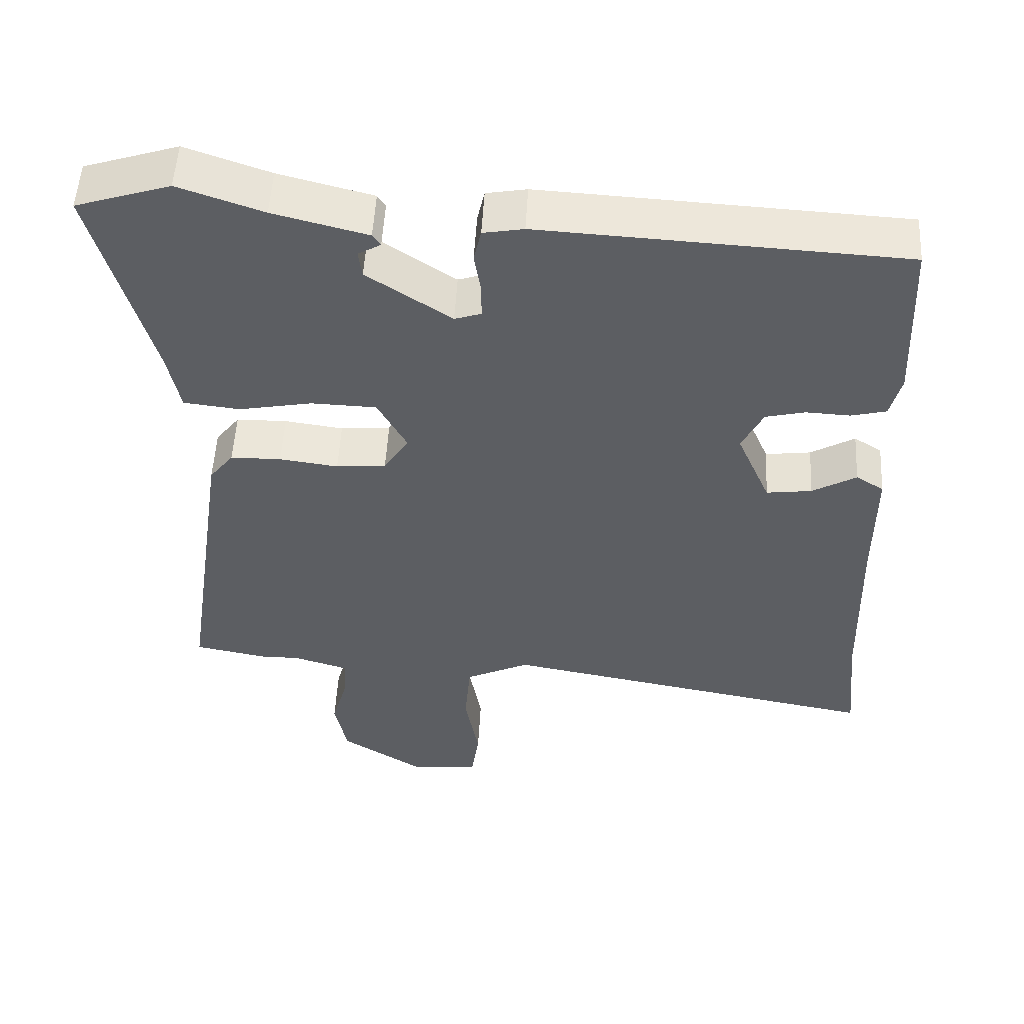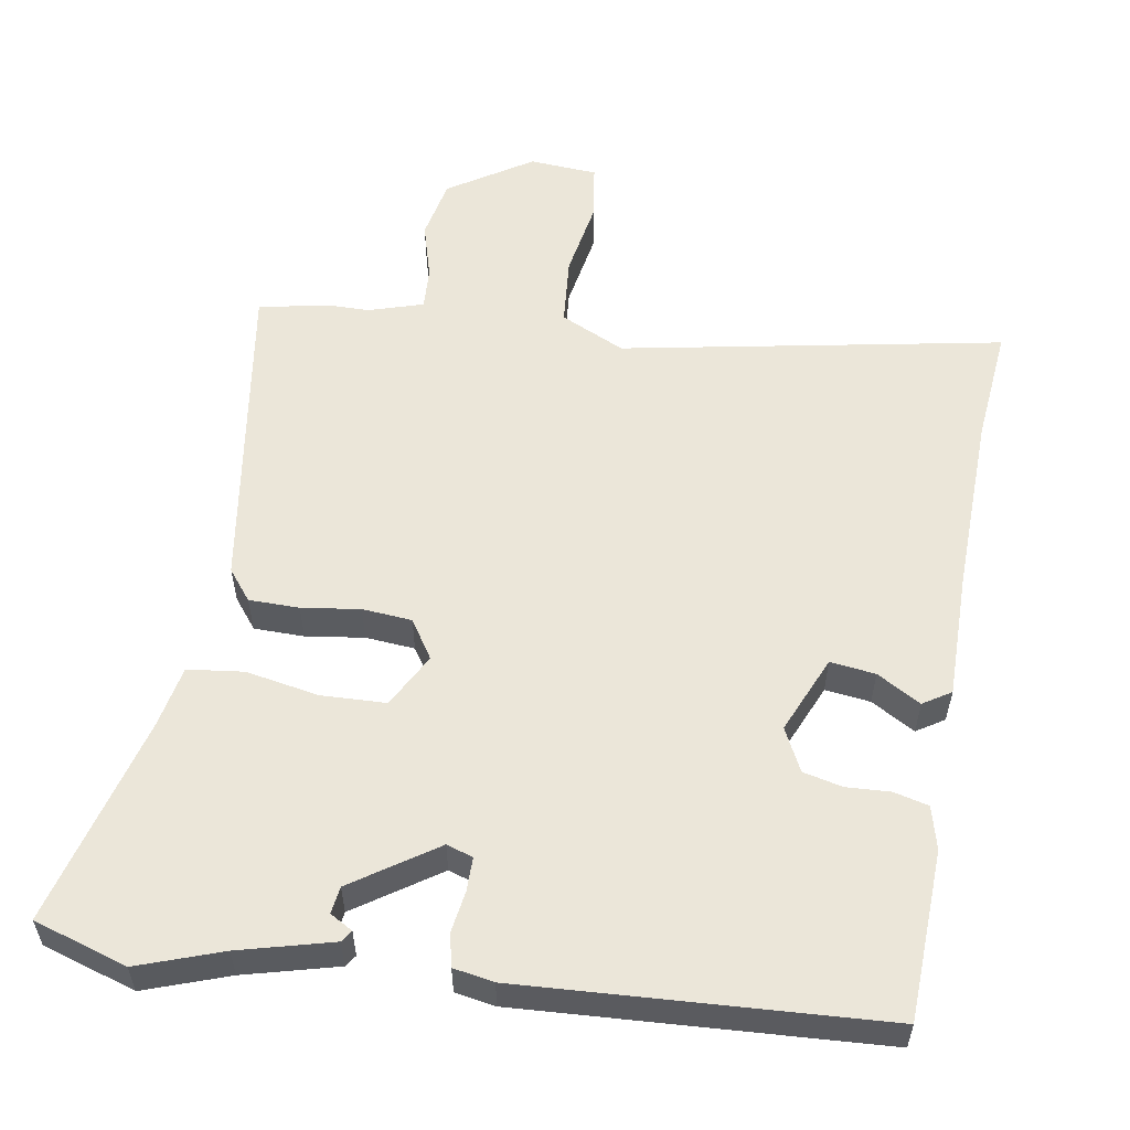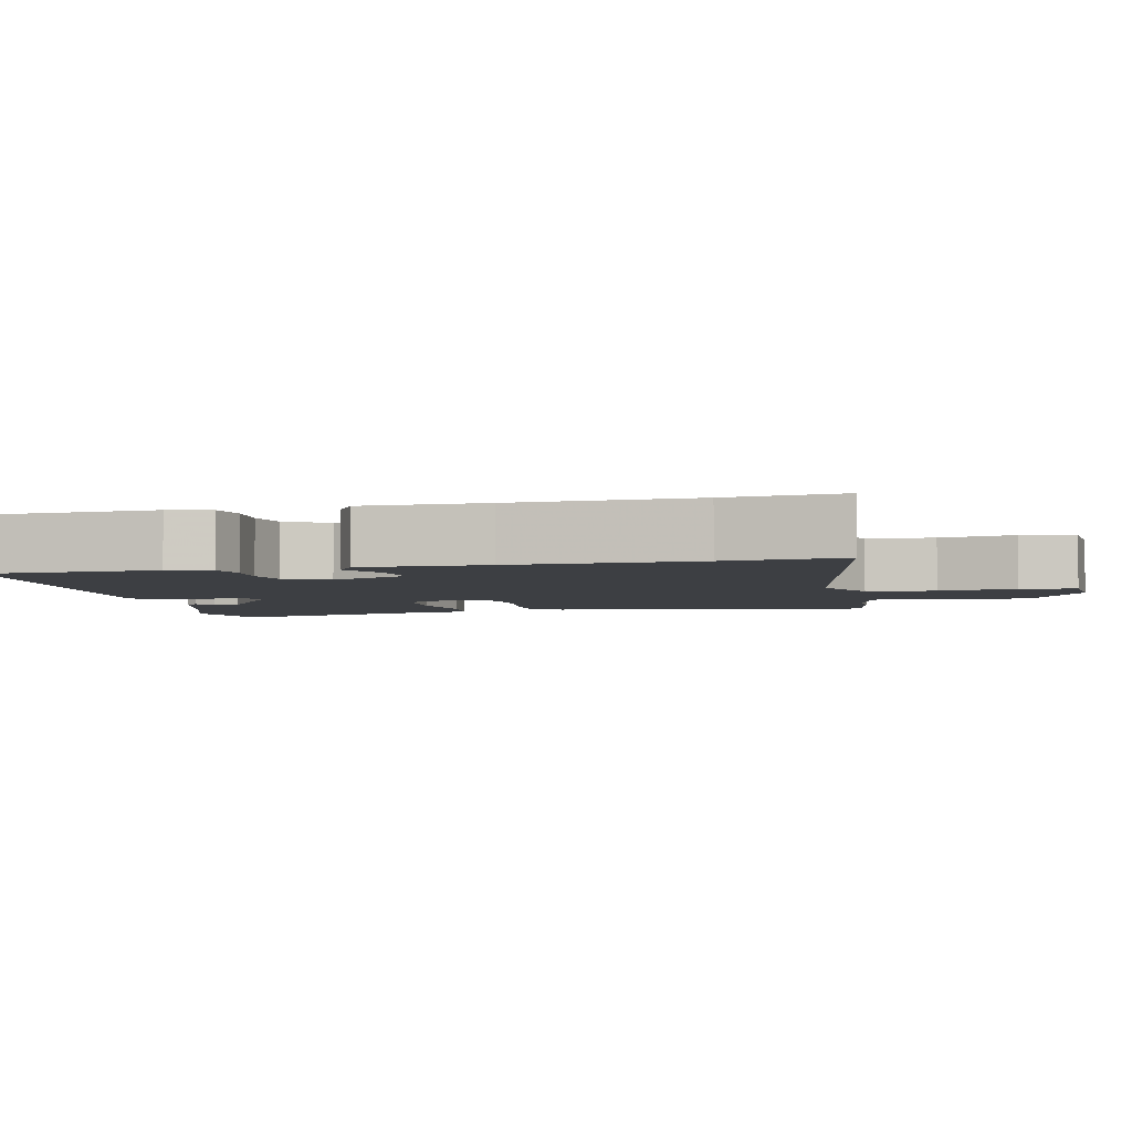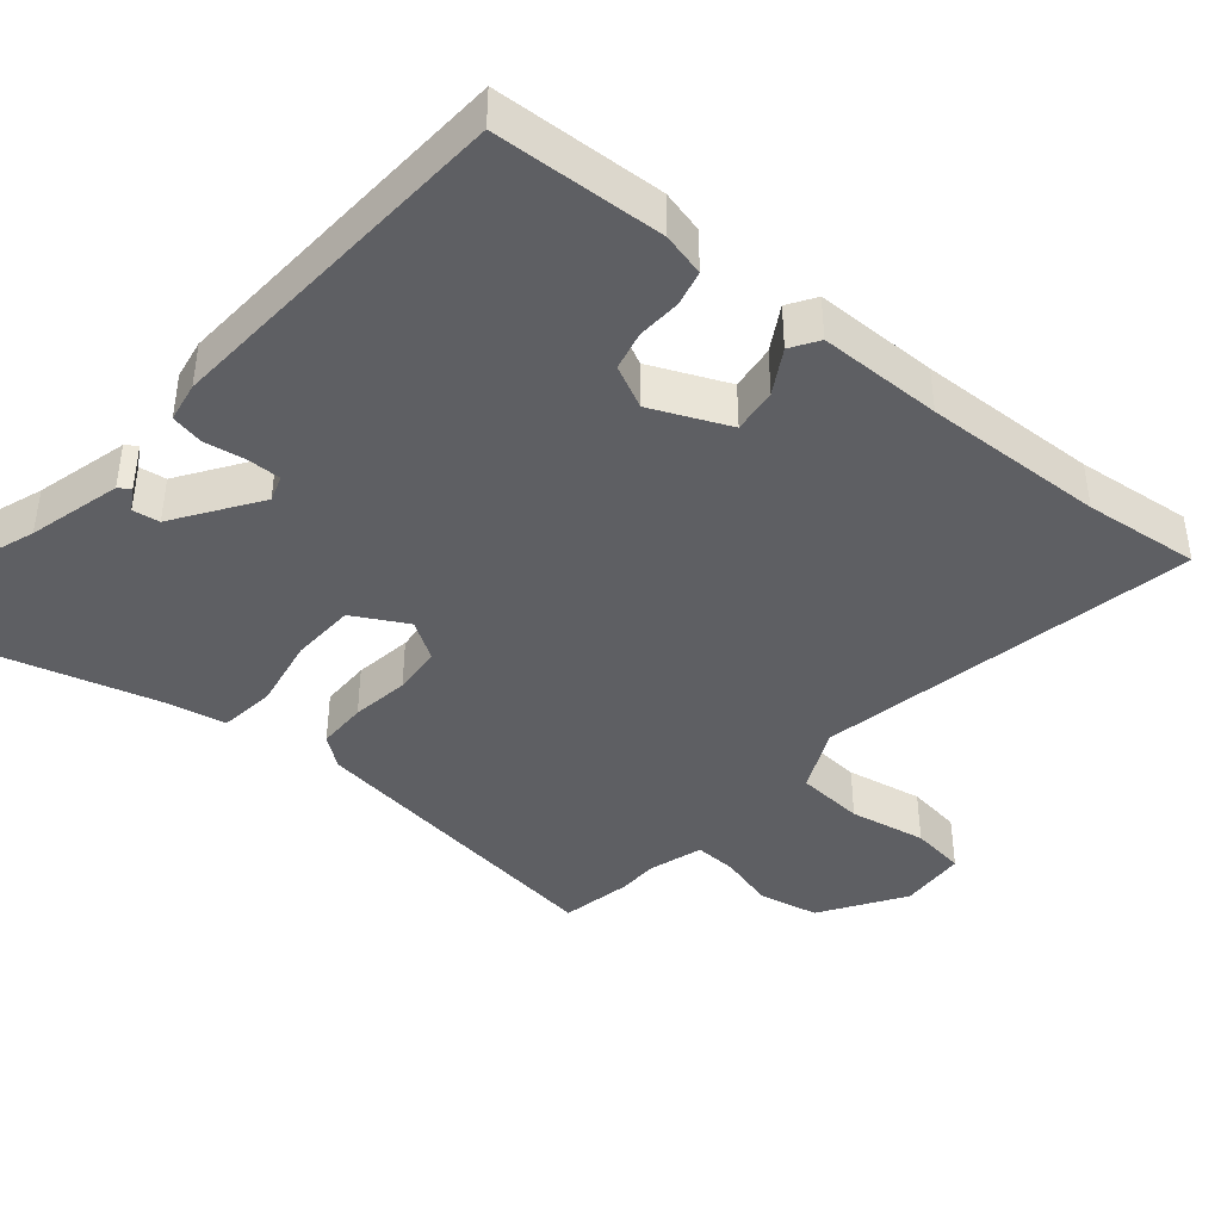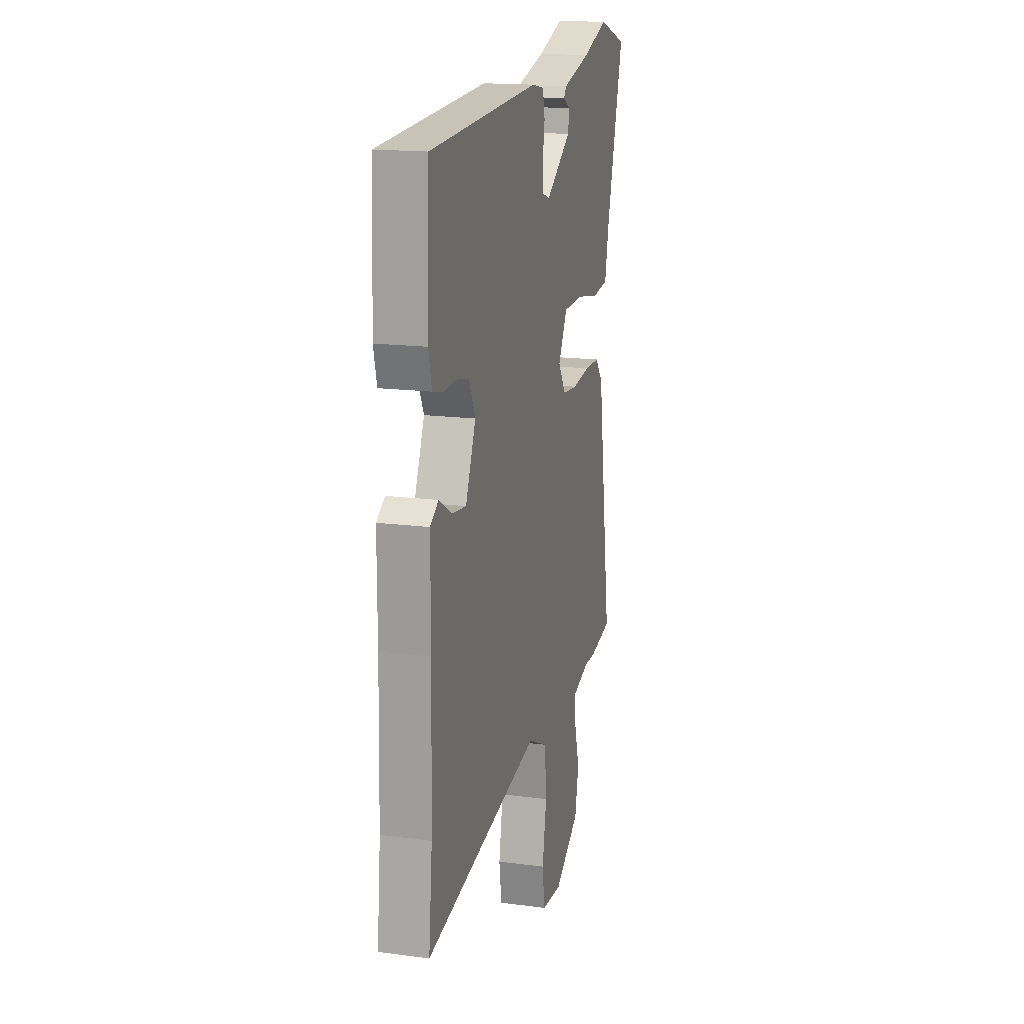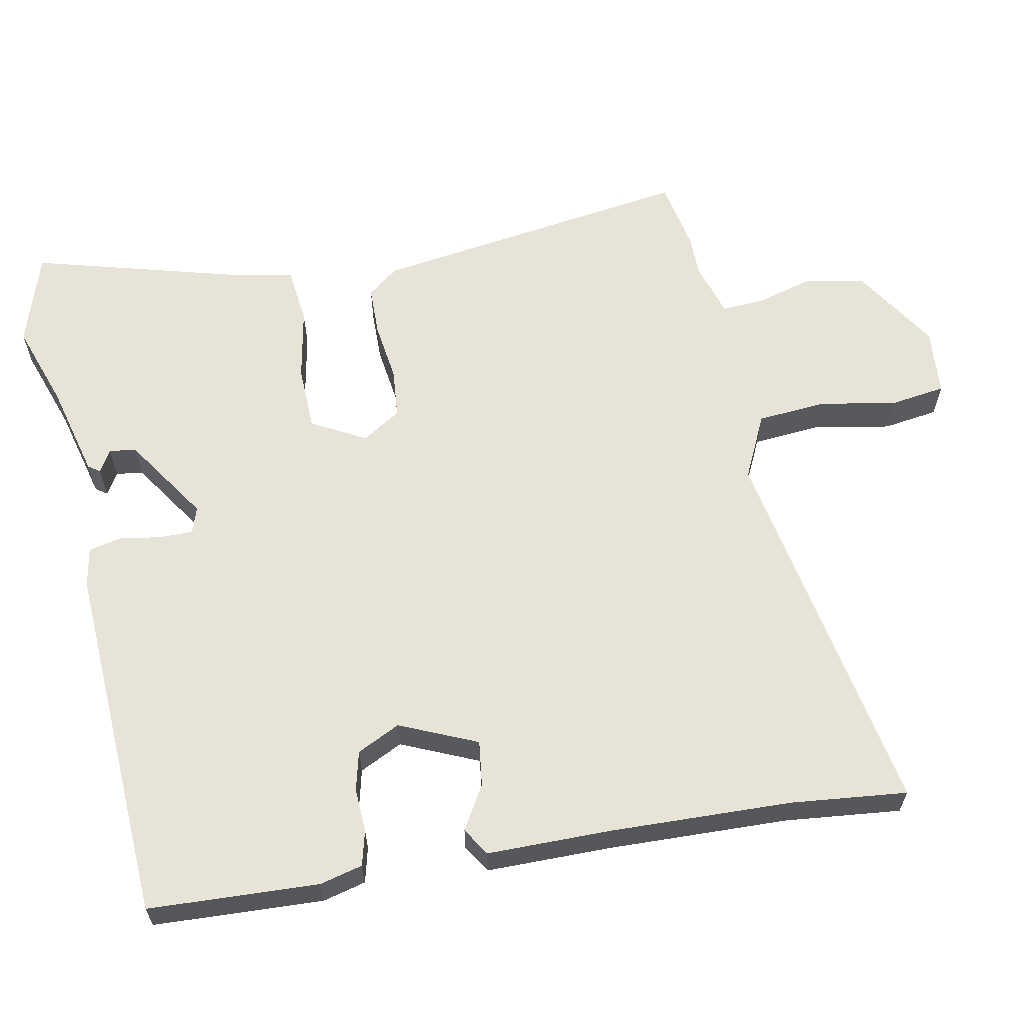
<metadata>
{"format":"obj","ext":"obj","renderer":"f3d","projection":"perspective","resolution":1024,"background":"white","views":[{"elev":52.4,"azim":3.1,"up":"+Z"},{"elev":56.4,"azim":9.3,"up":"+Y"},{"elev":-4.0,"azim":102.6,"up":"+Y"},{"elev":-41.4,"azim":49.9,"up":"+Y"},{"elev":16.7,"azim":105.0,"up":"+Z"},{"elev":62.2,"azim":79.1,"up":"+Y"}]}
</metadata>
<code>
v -0.429 0.07 -0.514
v -0.527 0.07 -0.495
v -0.462 0.07 -0.055
v -0.429 0.07 -0.013
v -0.36 0.07 -0.012
v -0.28 0.07 -0.023
v -0.212 0.07 -0.017
v -0.178 0.07 0.036
v -0.218 0.07 0.11
v -0.307 0.07 0.113
v -0.407 0.07 0.094
v -0.484 0.07 0.103
v -0.501 0.07 0.188
v -0.579 0.07 0.475
v -0.451 0.07 0.516
v -0.336 0.07 0.476
v -0.208 0.07 0.443
v -0.197 0.07 0.427
v -0.228 0.07 0.409
v -0.223 0.07 0.372
v -0.108 0.07 0.295
v -0.072 0.07 0.307
v -0.072 0.07 0.353
v -0.081 0.07 0.41
v -0.071 0.07 0.455
v -0.016 0.07 0.465
v 0.477 0.07 0.438
v 0.487 0.07 0.205
v 0.472 0.07 0.146
v 0.424 0.07 0.134
v 0.364 0.07 0.137
v 0.31 0.07 0.124
v 0.281 0.07 0.065
v 0.327 0.07 -0.041
v 0.389 0.07 -0.033
v 0.449 0.07 0.002
v 0.487 0.07 -0.022
v 0.487 0.07 -0.192
v 0.494 0.07 -0.441
v 0.51 0.07 -0.6
v -0.012 0.07 -0.504
v -0.1 0.07 -0.546
v -0.108 0.07 -0.64
v -0.089 0.07 -0.746
v -0.1 0.07 -0.822
v -0.193 0.07 -0.829
v -0.307 0.07 -0.756
v -0.324 0.07 -0.673
v -0.302 0.07 -0.595
v -0.299 0.07 -0.537
v -0.374 0.07 -0.514
v -0.429 0 -0.514
v -0.527 0 -0.495
v -0.462 0 -0.055
v -0.429 0 -0.013
v -0.36 0 -0.012
v -0.28 0 -0.023
v -0.212 0 -0.017
v -0.178 0 0.036
v -0.218 0 0.11
v -0.307 0 0.113
v -0.407 0 0.094
v -0.484 0 0.103
v -0.501 0 0.188
v -0.579 0 0.475
v -0.451 0 0.516
v -0.336 0 0.476
v -0.208 0 0.443
v -0.197 0 0.427
v -0.228 0 0.409
v -0.223 0 0.372
v -0.108 0 0.295
v -0.072 0 0.307
v -0.072 0 0.353
v -0.081 0 0.41
v -0.071 0 0.455
v -0.016 0 0.465
v 0.477 0 0.438
v 0.487 0 0.205
v 0.472 0 0.146
v 0.424 0 0.134
v 0.364 0 0.137
v 0.31 0 0.124
v 0.281 0 0.065
v 0.327 0 -0.041
v 0.389 0 -0.033
v 0.449 0 0.002
v 0.487 0 -0.022
v 0.487 0 -0.192
v 0.494 0 -0.441
v 0.51 0 -0.6
v -0.012 0 -0.504
v -0.1 0 -0.546
v -0.108 0 -0.64
v -0.089 0 -0.746
v -0.1 0 -0.822
v -0.193 0 -0.829
v -0.307 0 -0.756
v -0.324 0 -0.673
v -0.302 0 -0.595
v -0.299 0 -0.537
v -0.374 0 -0.514
f 47 48 49
f 46 47 49
f 45 46 49
f 44 45 49
f 43 44 49
f 42 43 49 50
f 41 42 50 51
f 39 40 41
f 4 5 6
f 3 4 6
f 2 3 6
f 1 2 6
f 51 1 6
f 41 51 6
f 39 41 6
f 38 39 6
f 35 36 37 38
f 29 30 31
f 28 29 31
f 27 28 31
f 26 27 31
f 25 26 31
f 24 25 31
f 23 24 31
f 22 23 31 32
f 21 22 32 33
f 16 17 18 19
f 16 19 20
f 15 16 20
f 14 15 20
f 13 14 20
f 13 20 21
f 12 13 21
f 11 12 21
f 10 11 21
f 38 6 7
f 38 7 8
f 34 35 38
f 34 38 8 9
f 33 34 9
f 21 33 9
f 9 10 21
f 100 99 98
f 100 98 97
f 100 97 96
f 100 96 95
f 100 95 94
f 101 100 94 93
f 102 101 93 92
f 92 91 90
f 57 56 55
f 57 55 54
f 57 54 53
f 57 53 52
f 57 52 102
f 57 102 92
f 57 92 90
f 57 90 89
f 89 88 87 86
f 82 81 80
f 82 80 79
f 82 79 78
f 82 78 77
f 82 77 76
f 82 76 75
f 82 75 74
f 83 82 74 73
f 84 83 73 72
f 70 69 68 67
f 71 70 67
f 71 67 66
f 71 66 65
f 71 65 64
f 72 71 64
f 72 64 63
f 72 63 62
f 72 62 61
f 58 57 89
f 59 58 89
f 89 86 85
f 60 59 89 85
f 60 85 84
f 60 84 72
f 72 61 60
f 1 52 53 2
f 2 53 54 3
f 3 54 55 4
f 4 55 56 5
f 5 56 57 6
f 6 57 58 7
f 7 58 59 8
f 8 59 60 9
f 9 60 61 10
f 10 61 62 11
f 11 62 63 12
f 12 63 64 13
f 13 64 65 14
f 14 65 66 15
f 15 66 67 16
f 16 67 68 17
f 17 68 69 18
f 18 69 70 19
f 19 70 71 20
f 20 71 72 21
f 21 72 73 22
f 22 73 74 23
f 23 74 75 24
f 24 75 76 25
f 25 76 77 26
f 26 77 78 27
f 27 78 79 28
f 28 79 80 29
f 29 80 81 30
f 30 81 82 31
f 31 82 83 32
f 32 83 84 33
f 33 84 85 34
f 34 85 86 35
f 35 86 87 36
f 36 87 88 37
f 37 88 89 38
f 38 89 90 39
f 39 90 91 40
f 40 91 92 41
f 41 92 93 42
f 42 93 94 43
f 43 94 95 44
f 44 95 96 45
f 45 96 97 46
f 46 97 98 47
f 47 98 99 48
f 48 99 100 49
f 49 100 101 50
f 50 101 102 51
f 51 102 52 1

</code>
